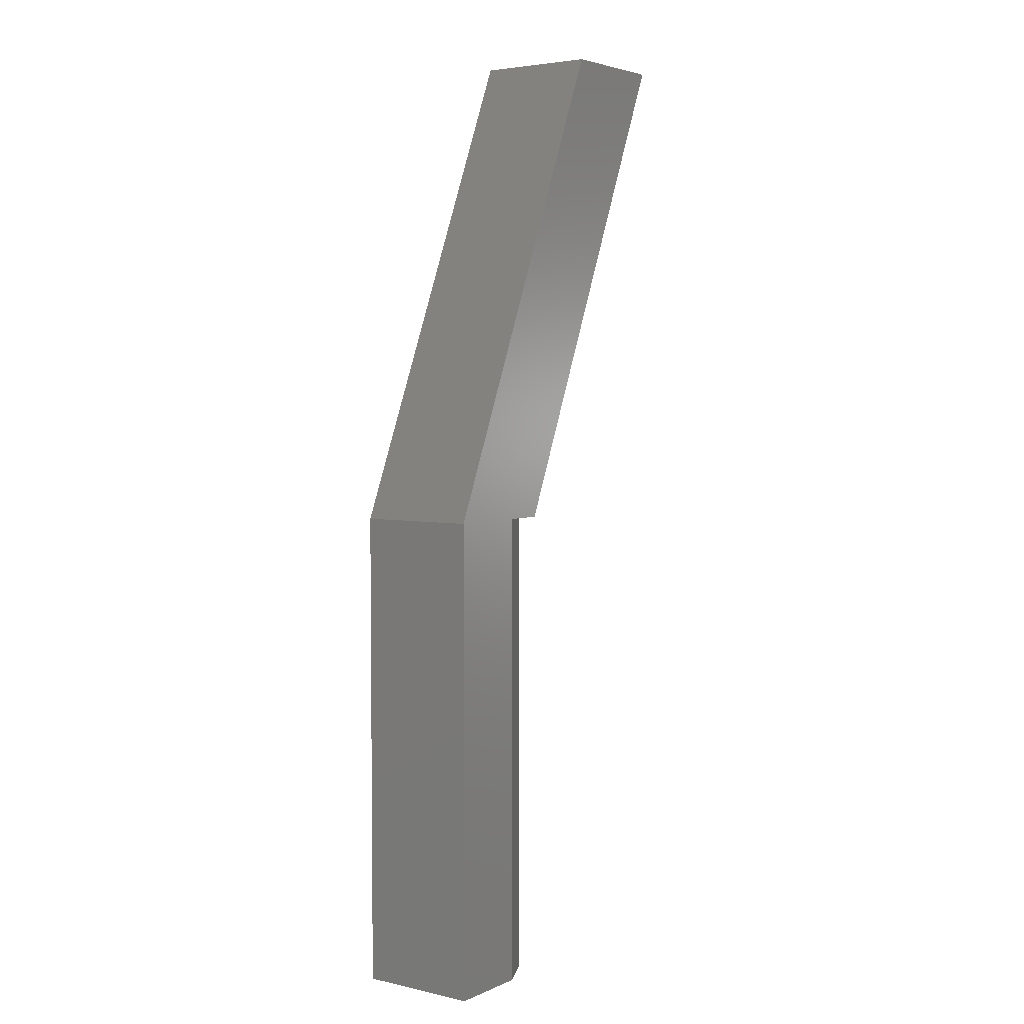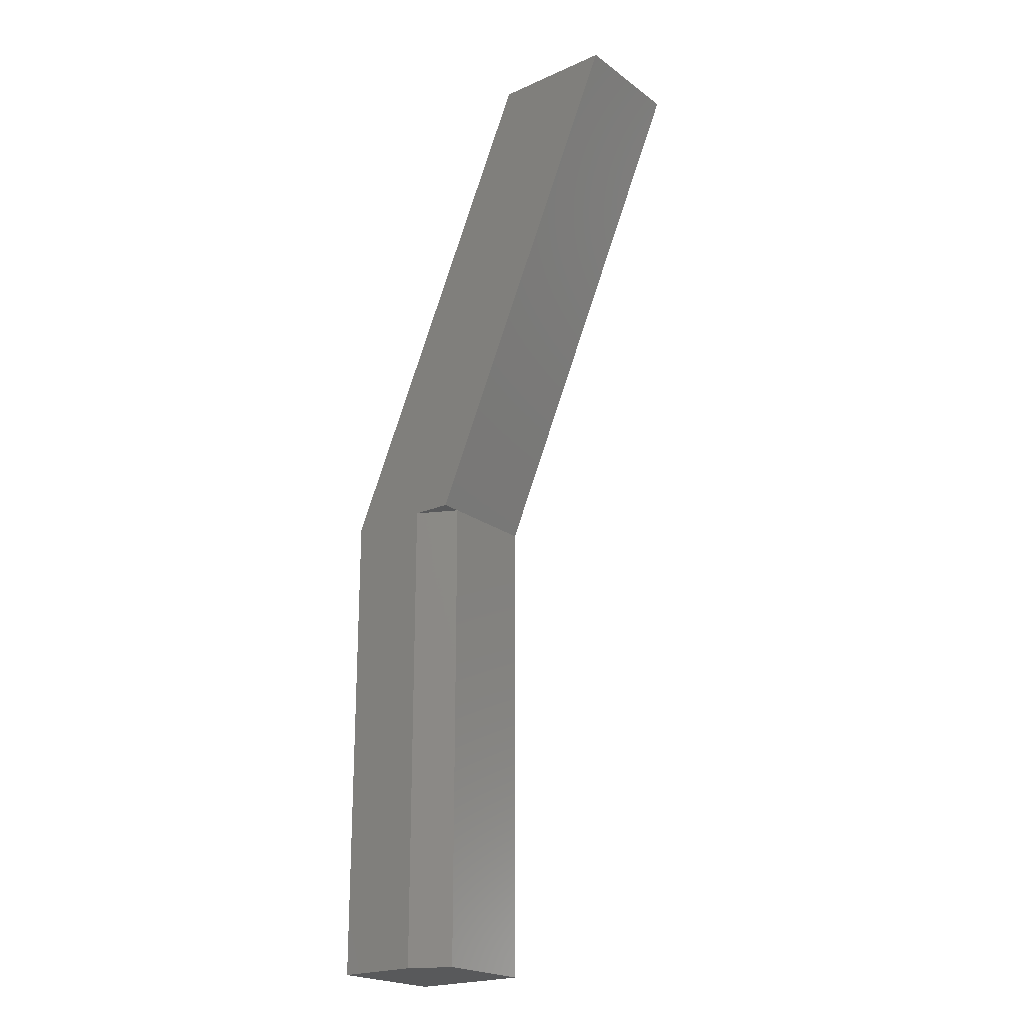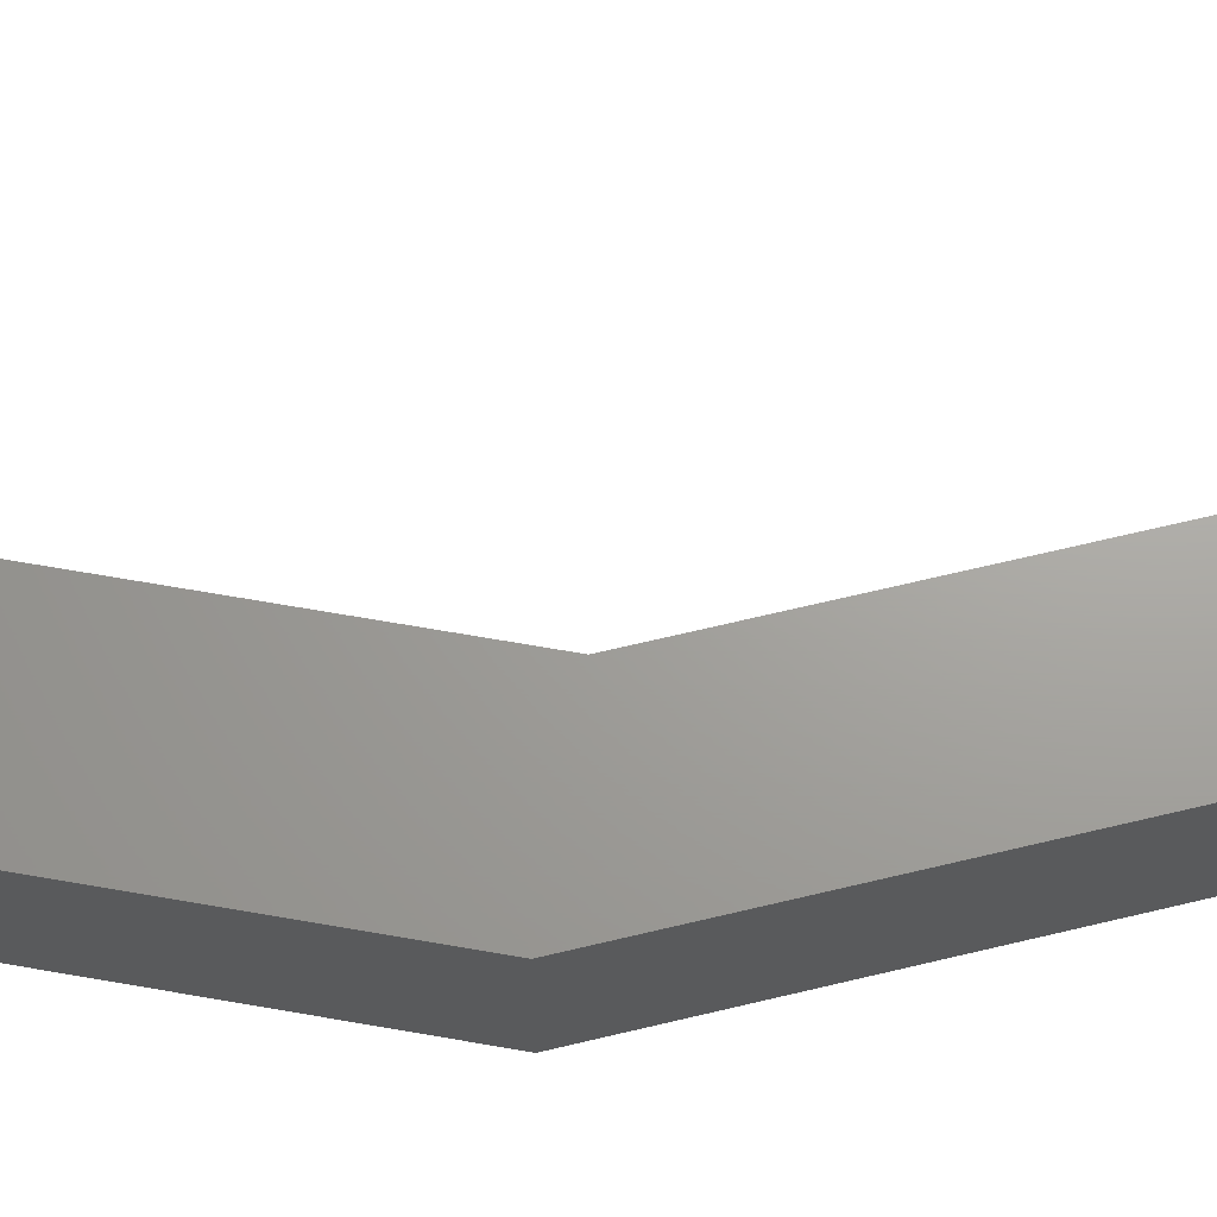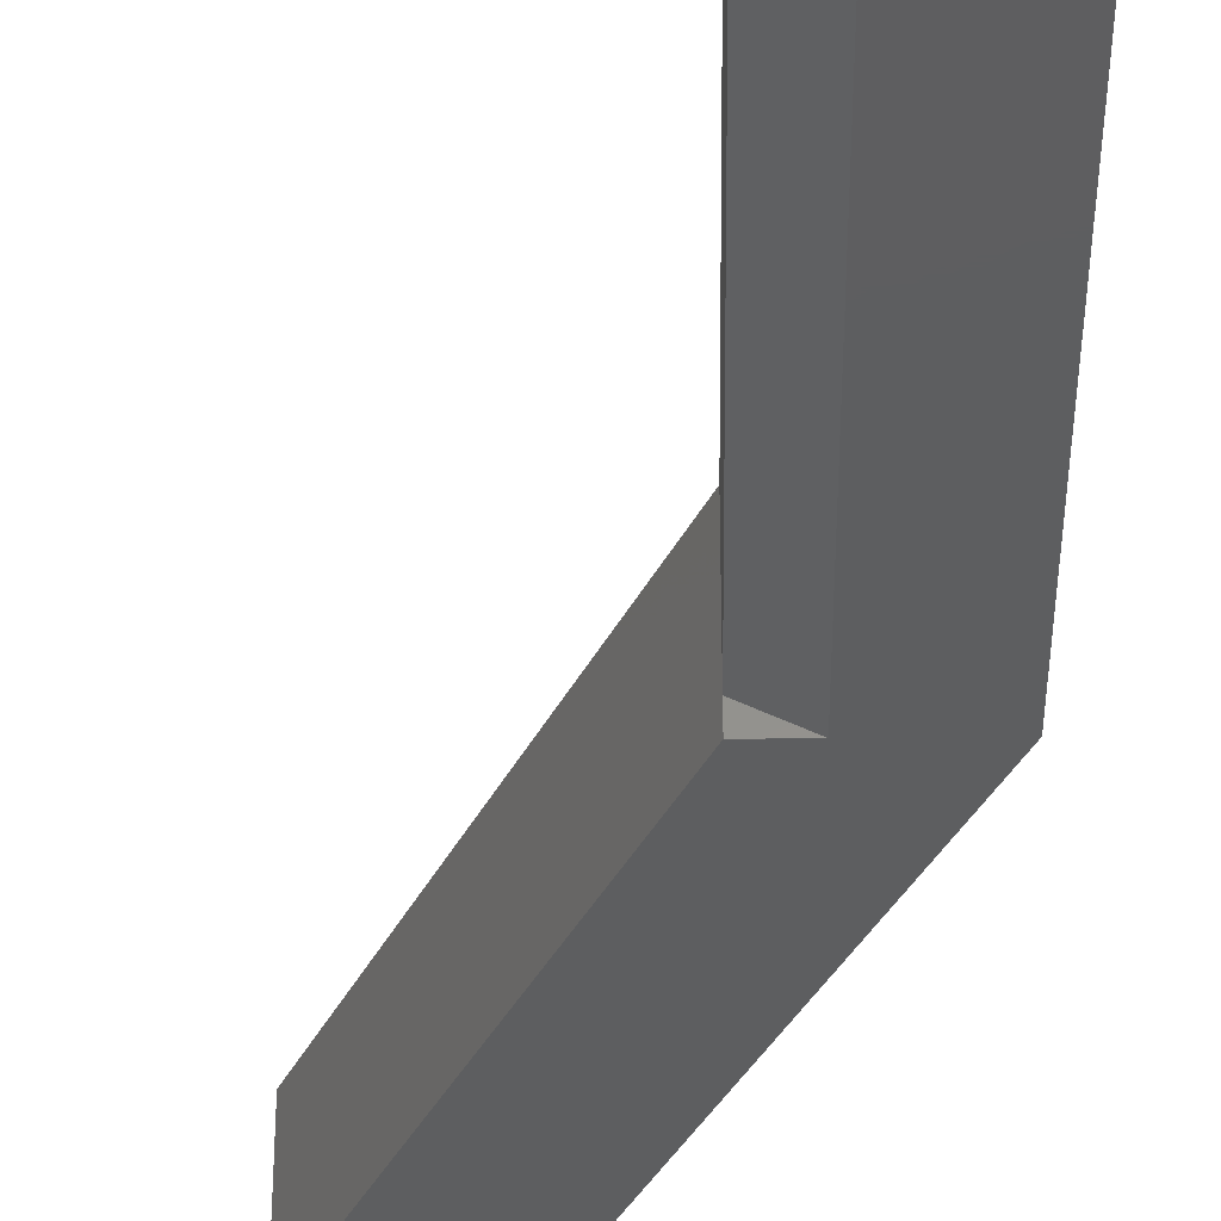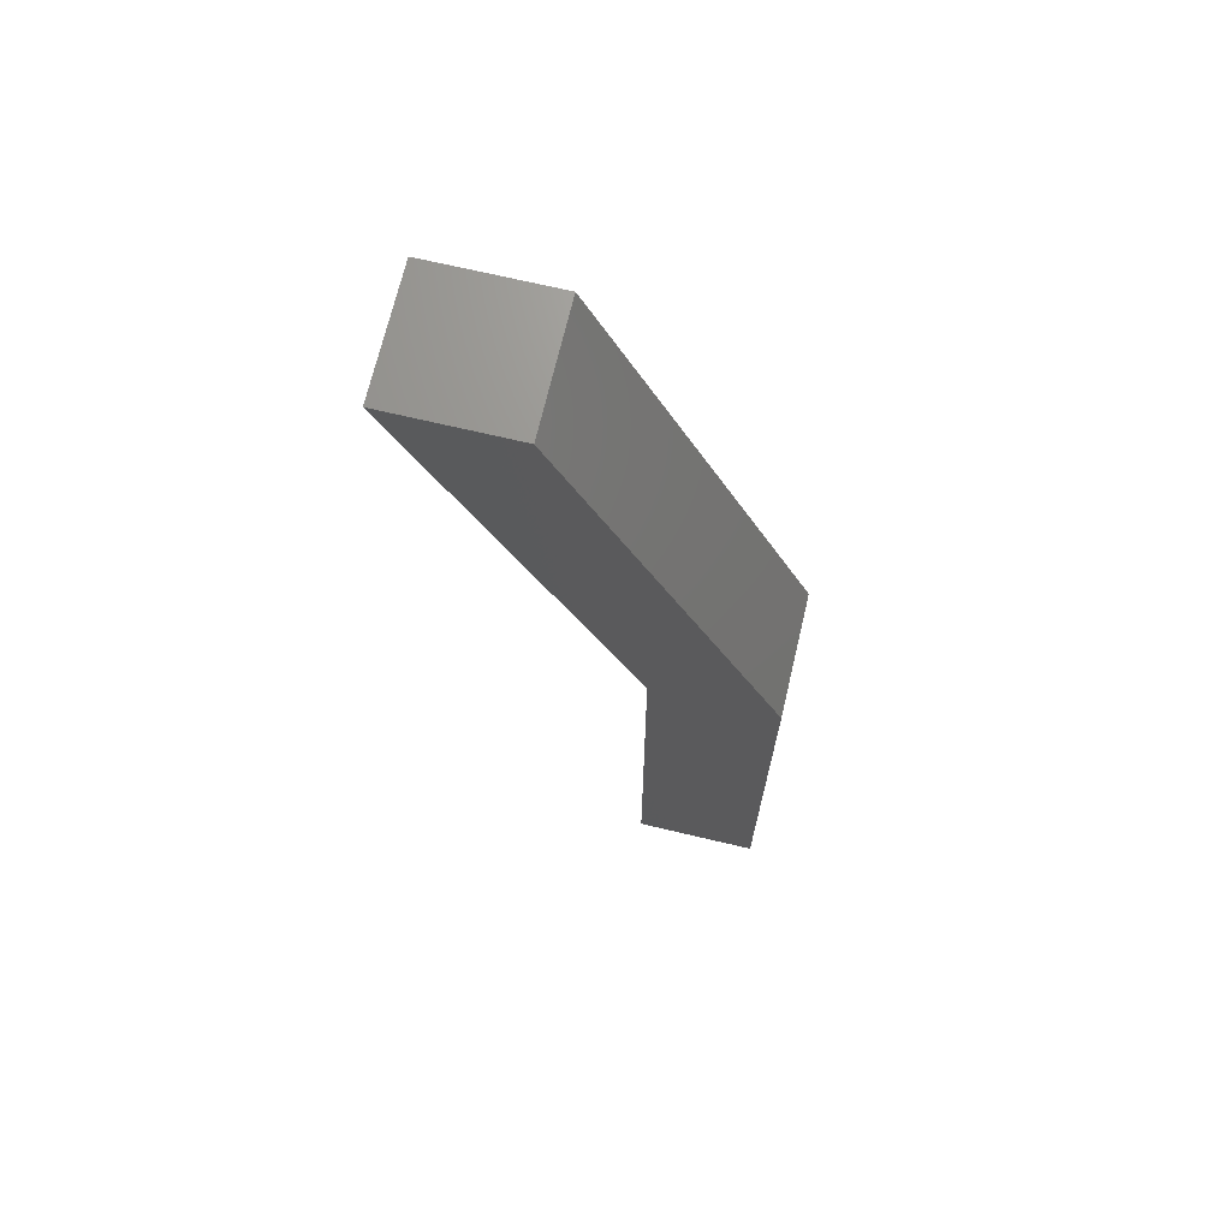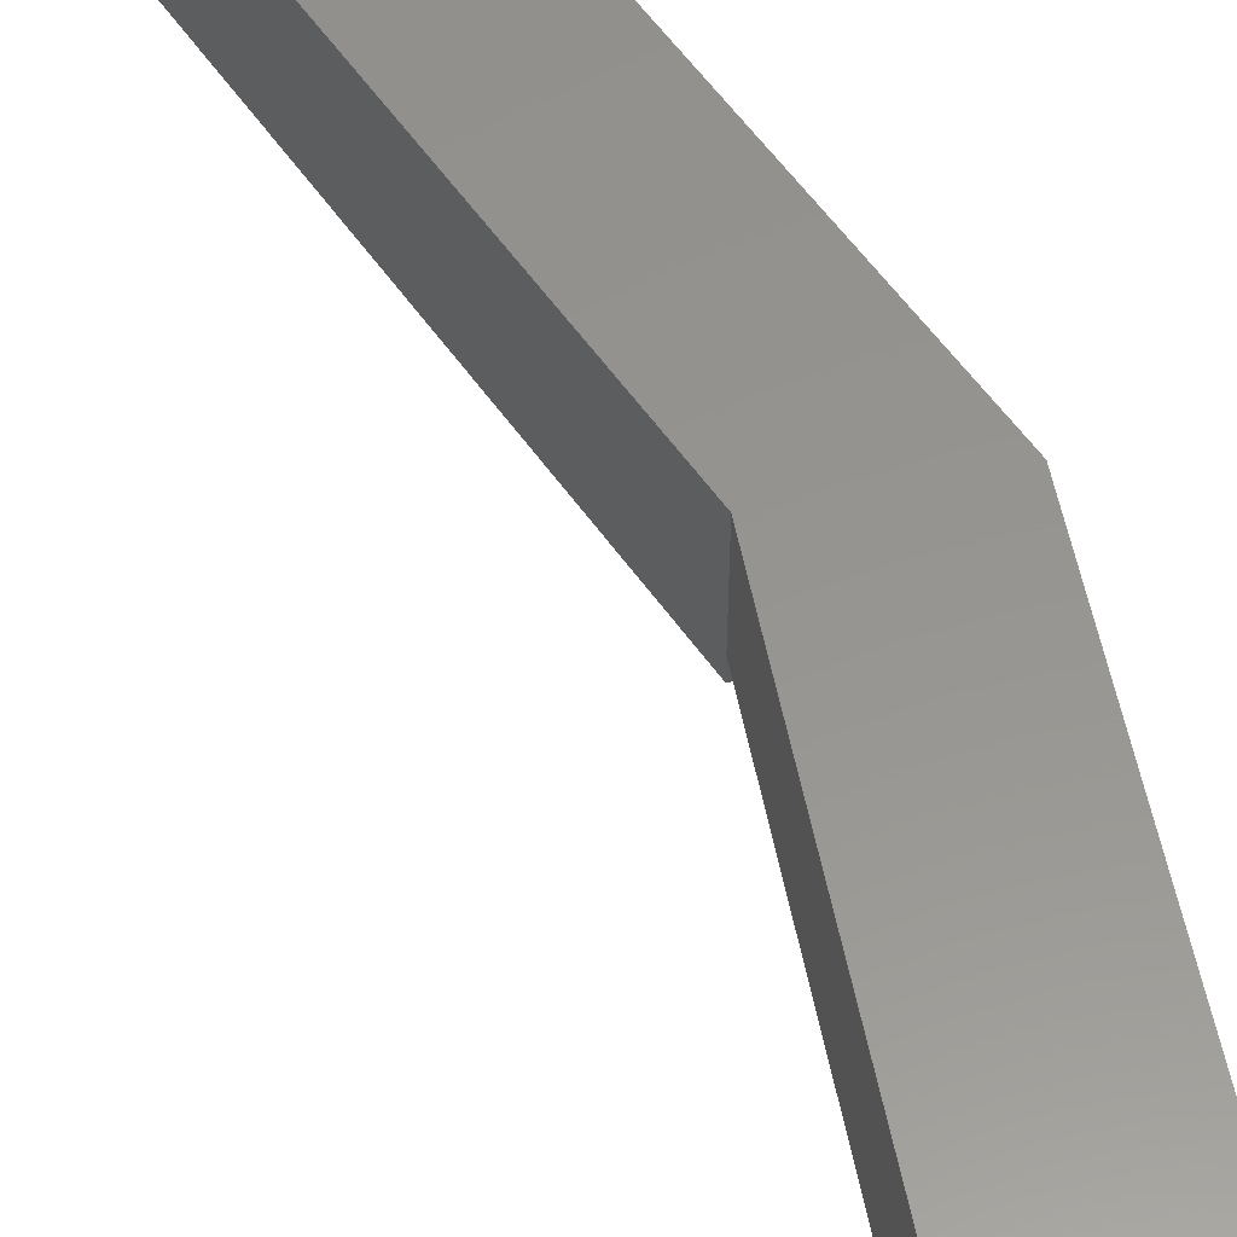
<metadata>
{"format":"stl","ext":"stl","renderer":"f3d","projection":"perspective","resolution":1024,"background":"white","views":[{"elev":4.0,"azim":-54.1,"up":"+Z"},{"elev":-21.5,"azim":38.2,"up":"+Z"},{"elev":68.4,"azim":-80.1,"up":"+Y"},{"elev":-34.8,"azim":-179.2,"up":"+Y"},{"elev":70.2,"azim":-166.7,"up":"+Z"},{"elev":57.3,"azim":168.6,"up":"+Y"}]}
</metadata>
<code>
# stl→obj: 15 verts, 26 faces
v 0.2566 0 0.75
v 0.09474 0 0.375
v 0.1618 0 0.75
v -4.793e-18 0 0.375
v 0.09474 0 -5.801e-18
v 0 0 0
v 0.2566 -0.09375 0.75
v 0.06349 -0.09375 0.375
v 0.09474 -0.09375 0.375
v 0.1618 -0.09375 0.75
v 2.296e-17 -0.09375 0.375
v 0.06349 -0.09375 -3.887e-18
v 0 -0.09375 0
v 0.09474 -0.07812 0.375
v 0.09474 -0.07812 -5.801e-18
f 1 2 3
f 3 2 4
f 2 5 4
f 4 5 6
f 7 8 9
f 7 10 8
f 8 10 11
f 8 11 12
f 12 11 13
f 1 3 7
f 7 3 10
f 14 9 8
f 8 12 14
f 14 12 15
f 15 5 14
f 14 5 2
f 11 4 13
f 13 4 6
f 10 3 11
f 11 3 4
f 7 9 1
f 1 9 14
f 1 14 2
f 6 5 13
f 13 5 15
f 13 15 12

</code>
